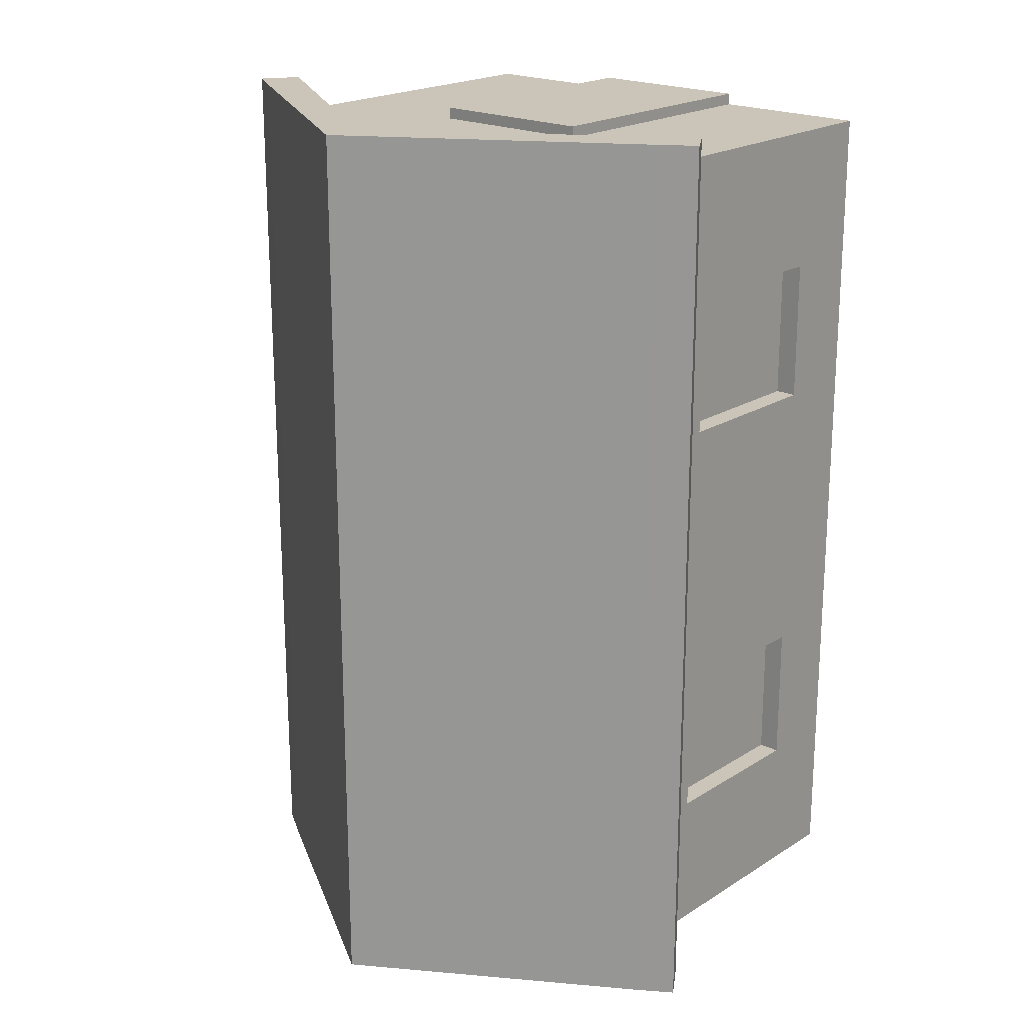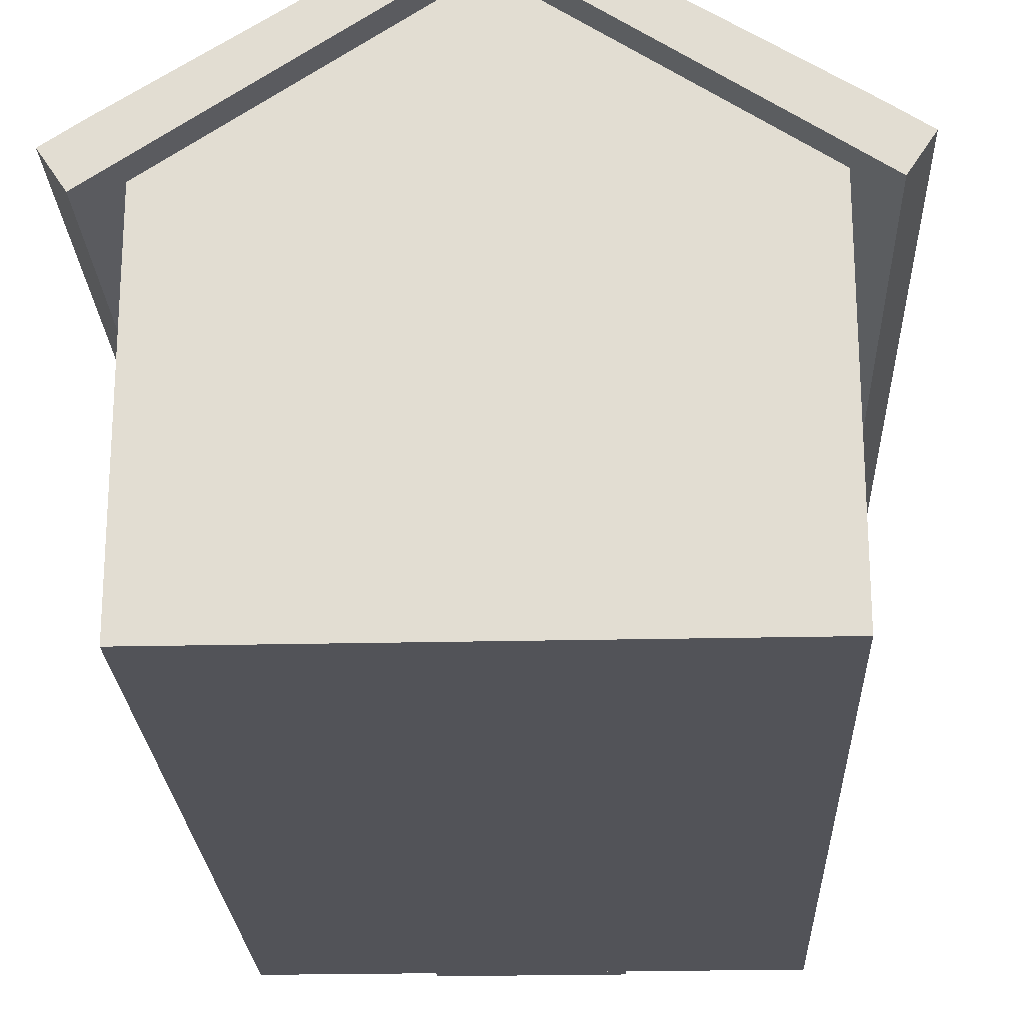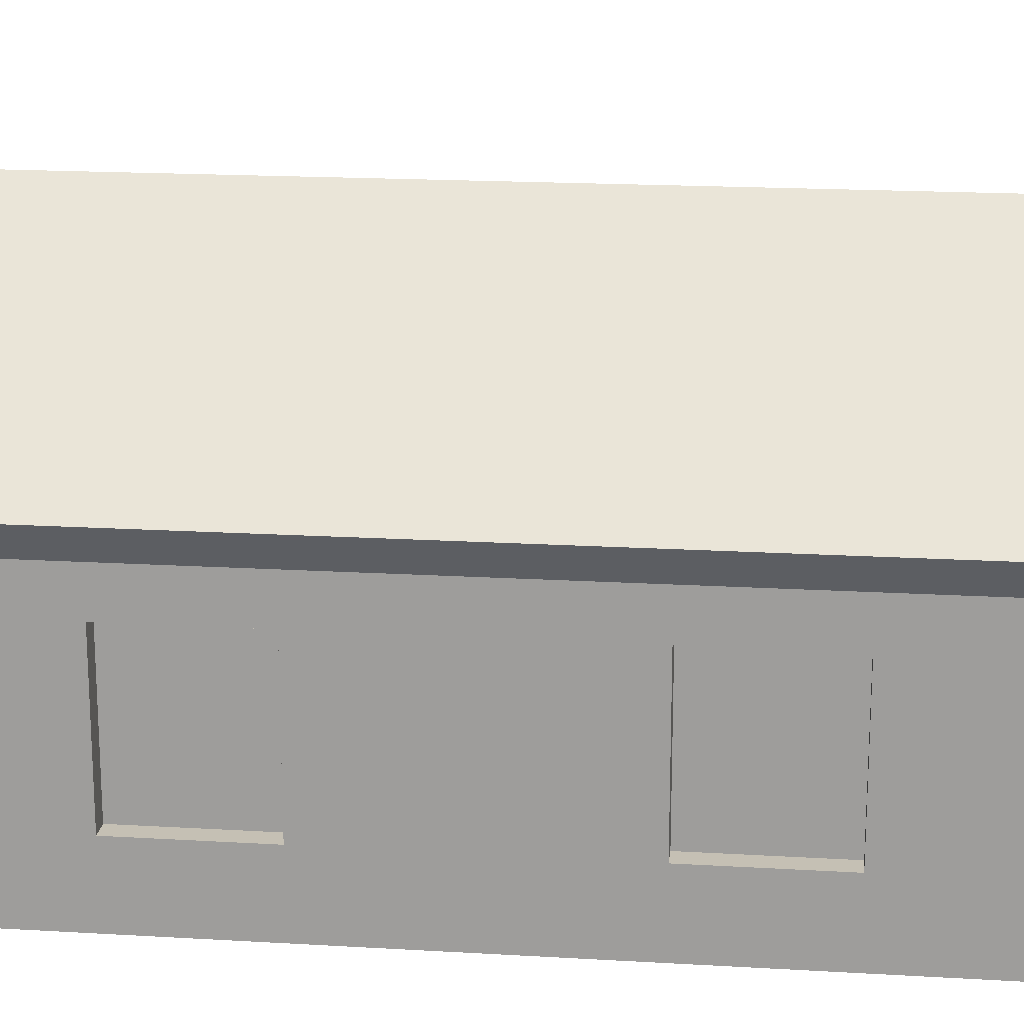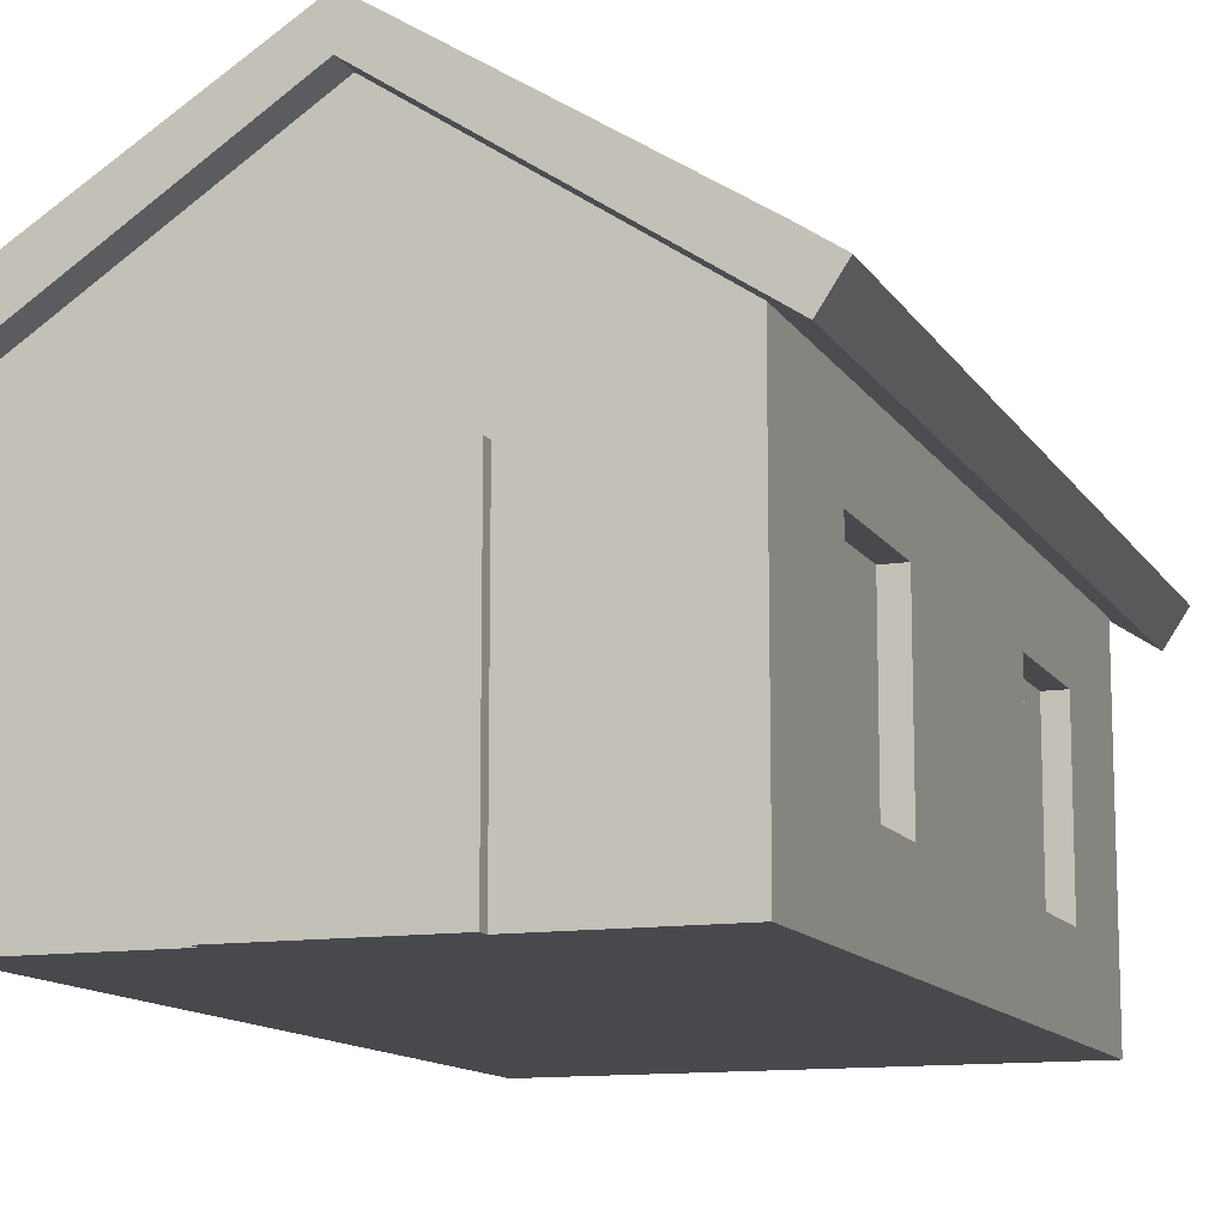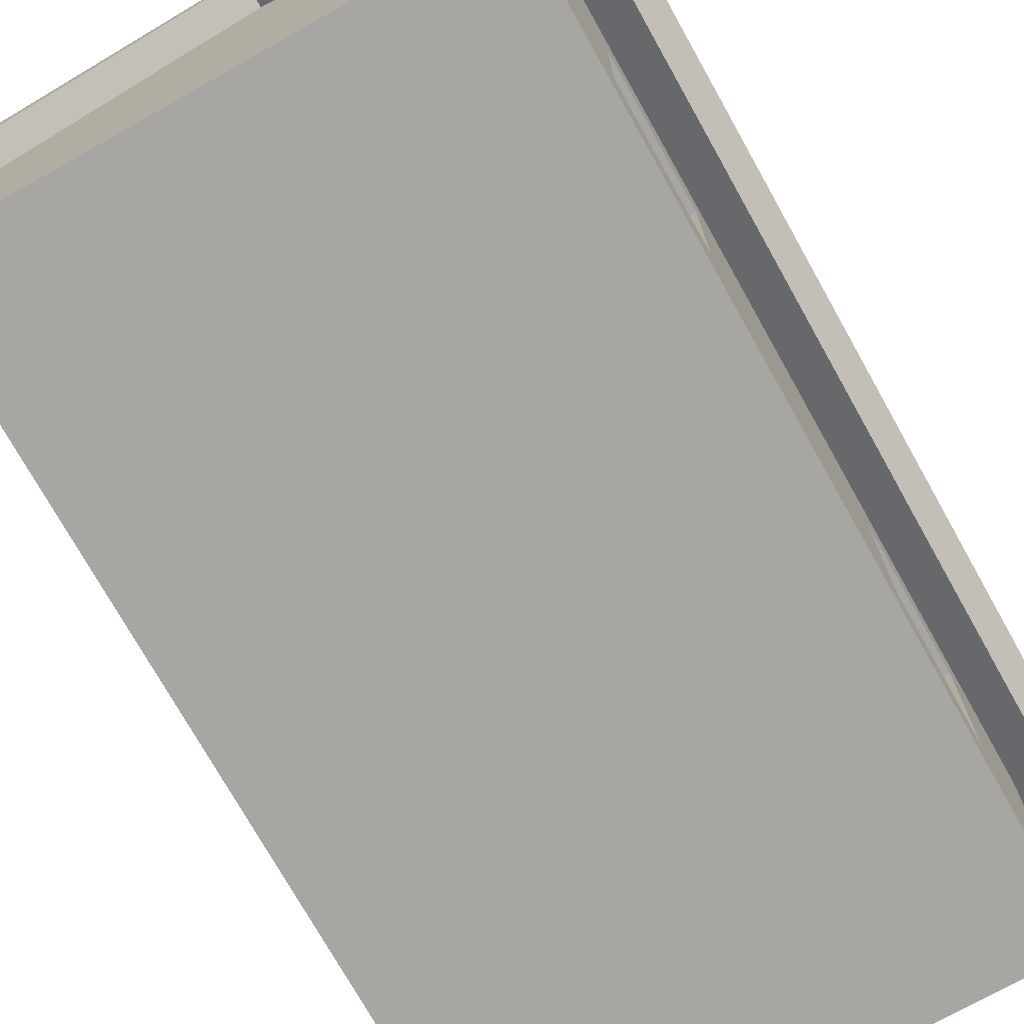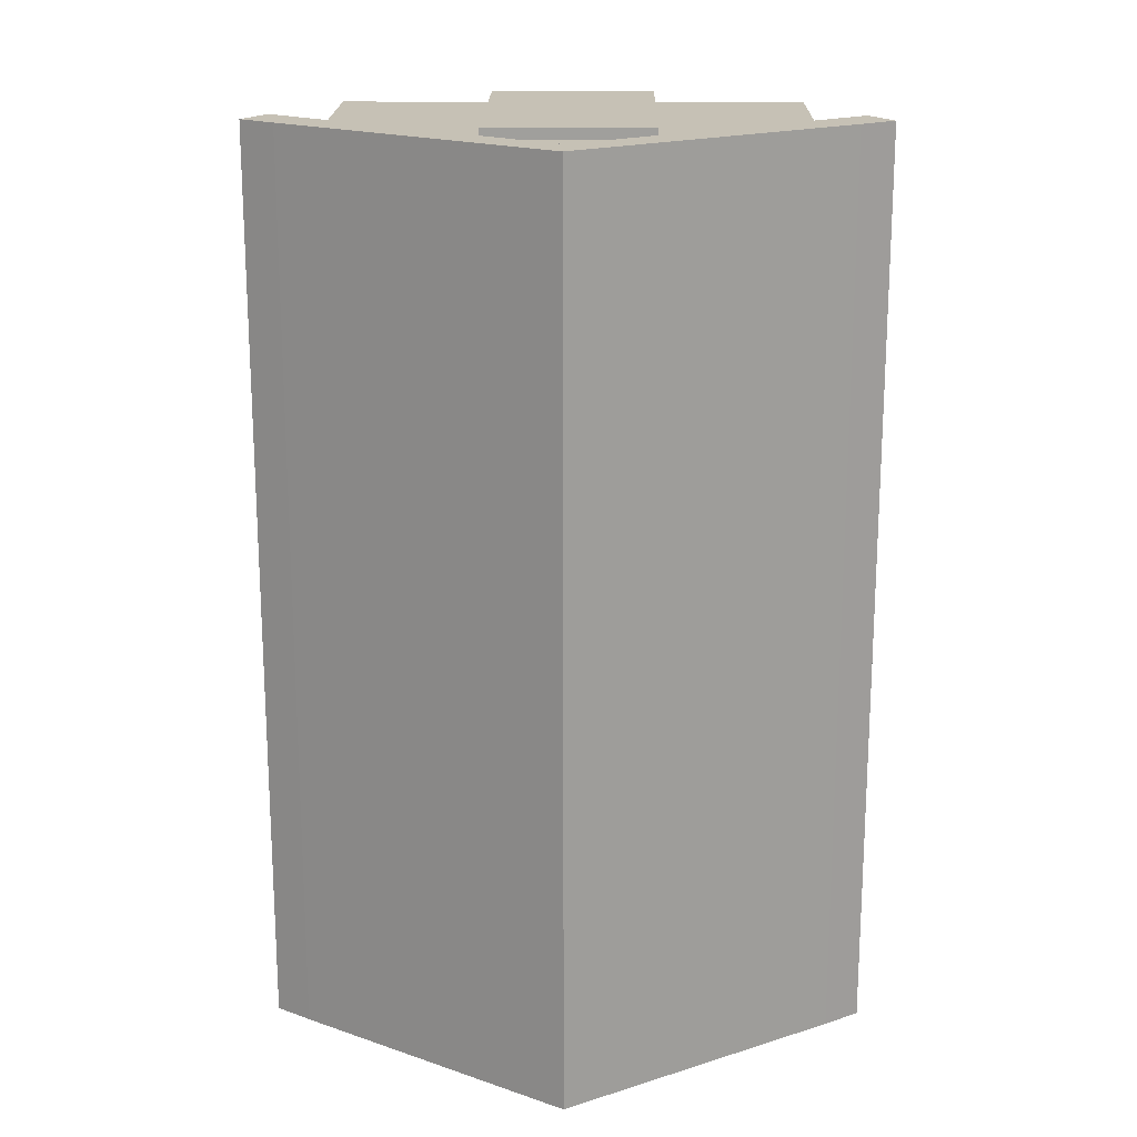
<metadata>
{"format":"obj","ext":"obj","renderer":"f3d","projection":"perspective","resolution":1024,"background":"white","views":[{"elev":20.5,"azim":-138.6,"up":"+Z"},{"elev":-22.7,"azim":-177.7,"up":"+Y"},{"elev":18.3,"azim":96.5,"up":"+Y"},{"elev":-12.2,"azim":20.0,"up":"+Y"},{"elev":-74.2,"azim":-150.7,"up":"+Y"},{"elev":18.7,"azim":-179.0,"up":"+Z"}]}
</metadata>
<code>
o house_small3_Cube.019
v -2.813 -0 -4.966
v -2.813 3.856 -4.966
v -2.813 -0 4.966
v -2.813 3.856 4.966
v 2.813 -0 -4.966
v 2.813 3.856 -4.966
v 2.813 -0 4.966
v 2.813 3.856 4.966
v 2e-06 5.719 4.966
v 2e-06 5.719 -4.966
v -3.072 4.247 -4.966
v -3.072 4.247 4.966
v 2e-06 6.188 4.966
v 3.072 4.247 4.966
v 3.072 4.247 -4.966
v 2e-06 6.188 -4.966
v -3.208 3.594 -4.966
v -3.208 3.594 4.966
v 3.208 3.594 4.966
v 3.208 3.594 -4.966
v -3.468 3.986 4.966
v -3.468 3.986 -4.966
v 3.468 3.986 4.966
v 3.468 3.986 -4.966
v 2e-06 5.719 5.3
v 2.813 3.856 5.3
v 2e-06 5.719 -5.3
v -2.813 3.856 -5.3
v -2.813 3.856 5.3
v 2.813 3.856 -5.3
v -3.072 4.247 5.3
v 2e-06 6.188 5.3
v 3.072 4.247 5.3
v 2e-06 6.188 -5.3
v -3.072 4.247 -5.3
v 3.072 4.247 -5.3
v -3.208 3.594 5.3
v -3.468 3.986 5.3
v 3.208 3.594 5.3
v 3.468 3.986 5.3
v 3.468 3.986 -5.3
v 3.208 3.594 -5.3
v -3.208 3.594 -5.3
v -3.468 3.986 -5.3
v 0.9858 3.132 4.966
v 0.9858 -0 4.966
v -0.9858 -0 4.966
v -0.9858 3.132 4.966
v 0.9858 3.132 5.1
v 0.9858 -0 5.1
v -0.9858 -0 5.1
v -0.9858 3.132 5.1
v -2.813 -0 0
v -2.813 3.856 0
v 2.813 -0 0
v 2.813 3.856 0
v -2.813 0.9391 1.658
v -2.813 2.917 1.658
v -2.813 2.917 3.308
v -2.813 0.9391 3.308
v 2.813 0.9391 -1.658
v 2.813 2.917 -1.658
v 2.813 2.917 -3.308
v 2.813 0.9391 -3.308
v 2.813 0.9391 3.308
v 2.813 2.917 3.308
v 2.813 2.917 1.658
v 2.813 0.9391 1.658
v -2.813 0.9391 -3.308
v -2.813 2.917 -3.308
v -2.813 2.917 -1.658
v -2.813 0.9391 -1.658
v -2.563 2.917 1.658
v -2.563 0.9391 1.658
v -2.563 0.9391 3.308
v -2.563 2.917 3.308
v 2.563 2.917 -1.658
v 2.563 0.9391 -1.658
v 2.563 0.9391 -3.308
v 2.563 2.917 -3.308
v 2.563 2.917 3.308
v 2.563 0.9391 3.308
v 2.563 0.9391 1.658
v 2.563 2.917 1.658
v -2.563 0.9391 -3.308
v -2.563 2.917 -3.308
v -2.563 0.9391 -1.658
v -2.563 2.917 -1.658
f 65 82 81 66
f 3 7 8 9 4
f 60 75 74 57
f 5 1 2 10 6
f 53 1 5 55
f 6 20 19 8 56
f 17 43 28 2
f 13 16 11 12
f 14 15 16 13
f 23 40 39 19
f 11 35 44 22
f 13 32 33 14
f 24 41 36 15
f 20 24 23 19
f 18 21 22 17
f 14 23 24 15
f 6 30 42 20
f 11 22 21 12
f 18 37 38 21
f 4 18 17 2 54
f 19 39 26 8
f 25 32 31 29
f 27 34 36 30
f 26 39 40 33
f 28 35 34 27
f 26 33 32 25
f 28 43 44 35
f 36 41 42 30
f 31 38 37 29
f 16 34 35 11
f 20 42 41 24
f 2 28 27 10
f 21 38 31 12
f 12 31 32 13
f 22 44 43 17
f 9 25 29 4
f 4 29 37 18
f 8 26 25 9
f 15 36 34 16
f 14 33 40 23
f 10 27 30 6
f 47 46 50 51
f 50 49 52 51
f 45 48 52 49
f 3 53 55 7
f 61 78 77 62
f 57 74 73 58
f 53 57 58 54
f 54 58 59 4
f 4 59 60 3
f 3 60 57 53
f 55 61 62 56
f 56 62 63 6
f 6 63 64 5
f 5 64 61 55
f 7 65 66 8
f 8 66 67 56
f 56 67 68 55
f 55 68 65 7
f 1 69 70 2
f 2 70 71 54
f 54 71 72 53
f 53 72 69 1
f 74 75 76 73
f 78 79 80 77
f 82 83 84 81
f 85 87 88 86
f 64 79 78 61
f 69 85 86 70
f 58 73 76 59
f 68 83 82 65
f 62 77 80 63
f 72 87 85 69
f 59 76 75 60
f 66 81 84 67
f 63 80 79 64
f 70 86 88 71
f 67 84 83 68
f 71 88 87 72
f 49 50 46 45
f 52 48 47 51

</code>
